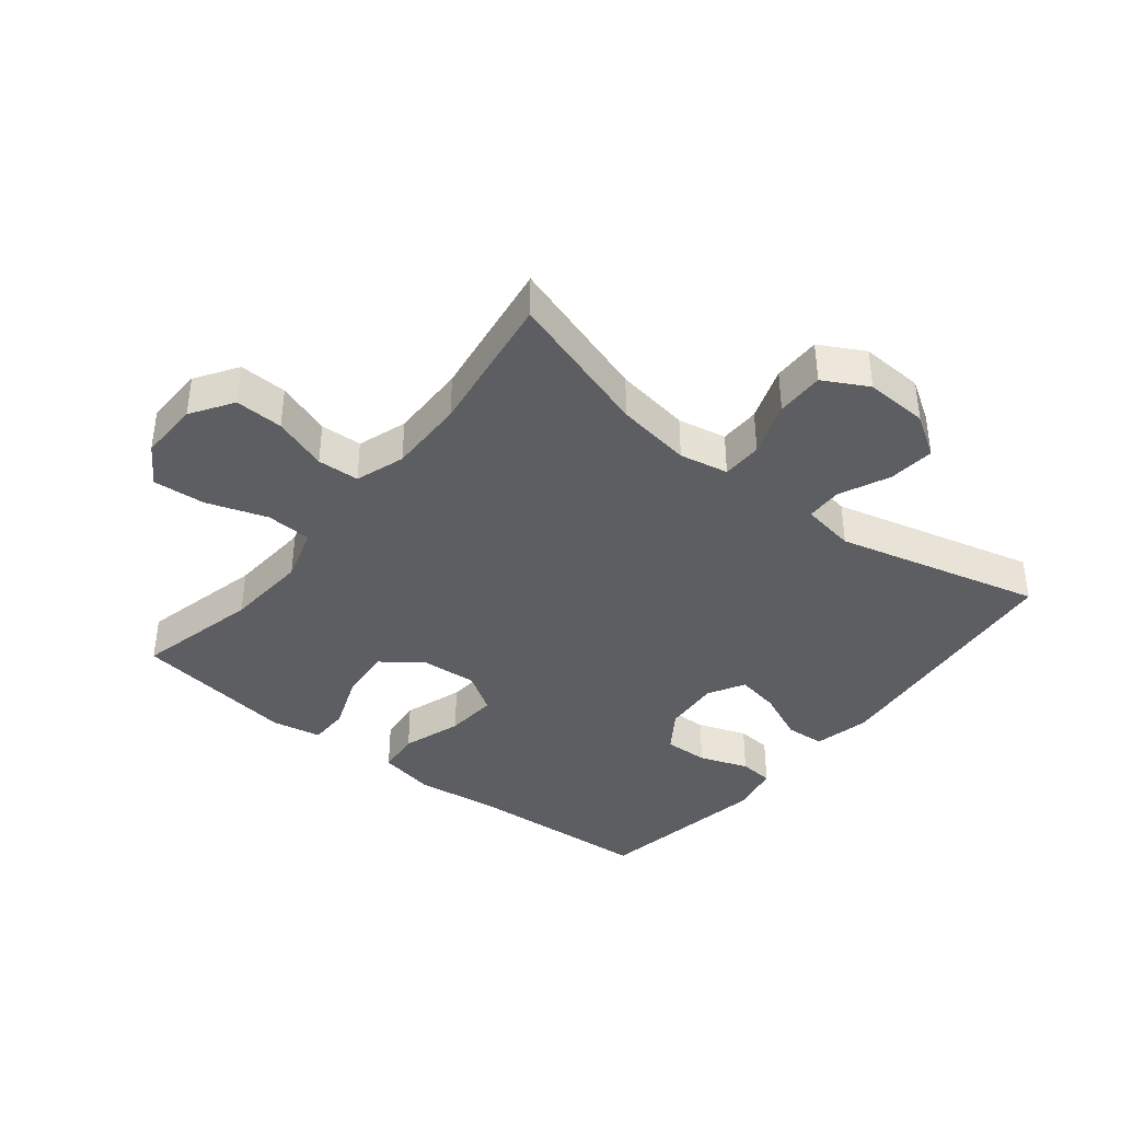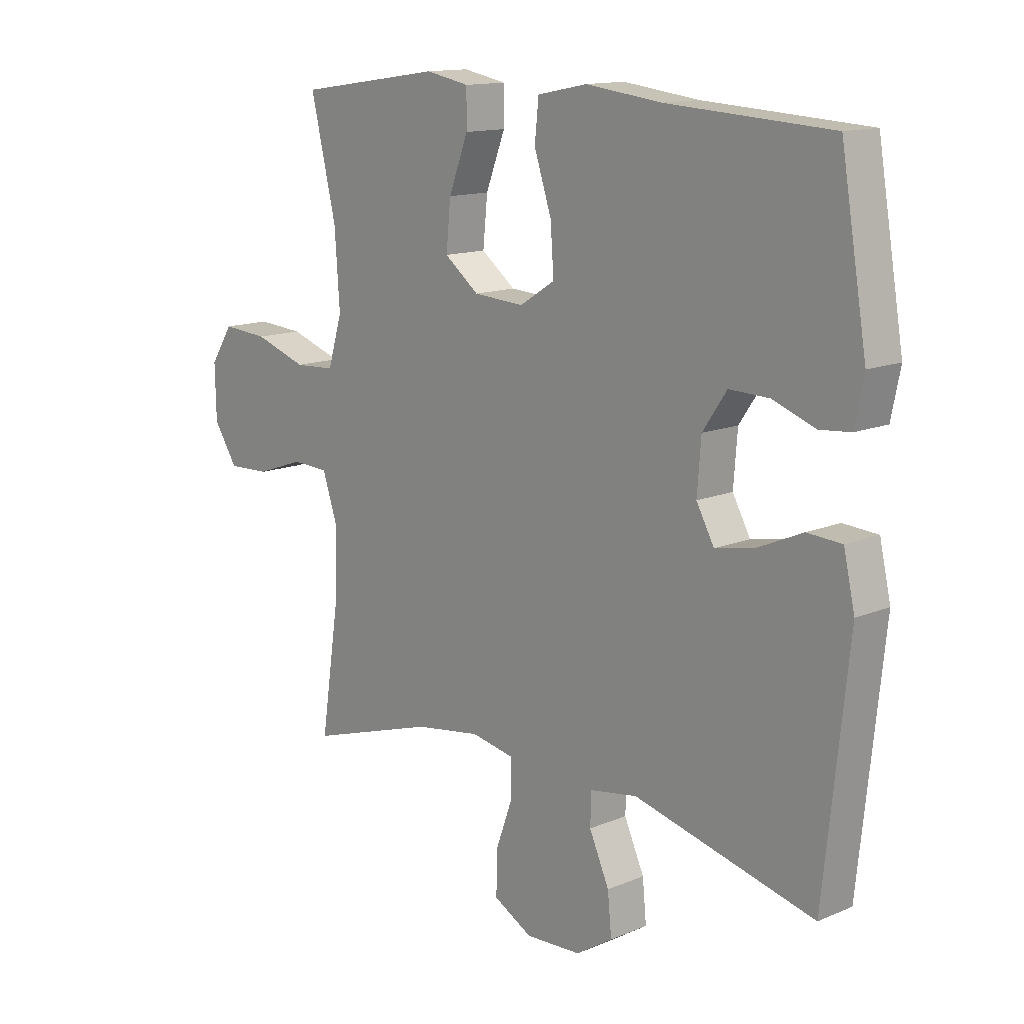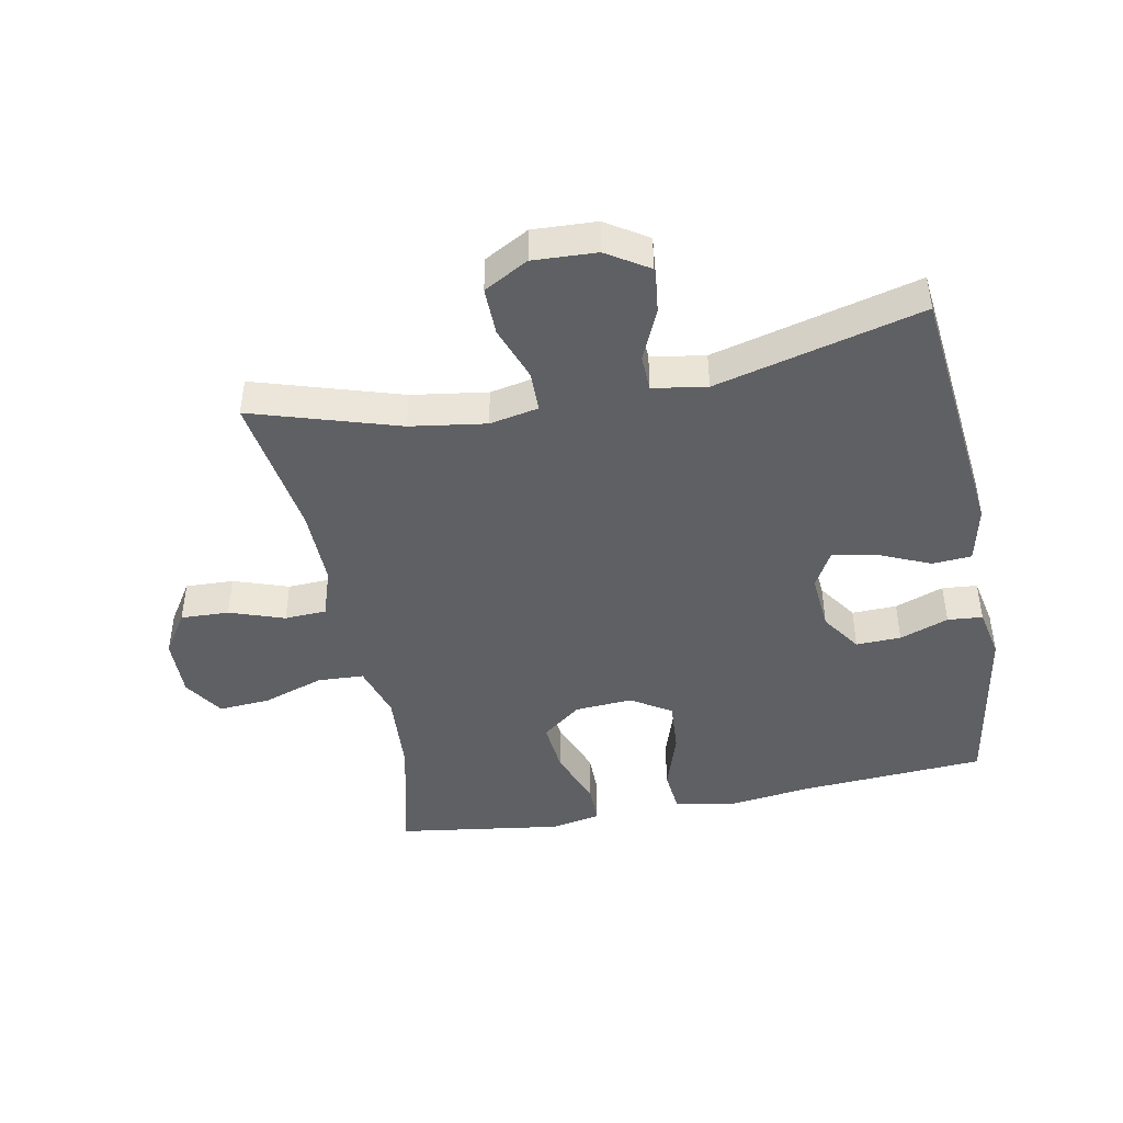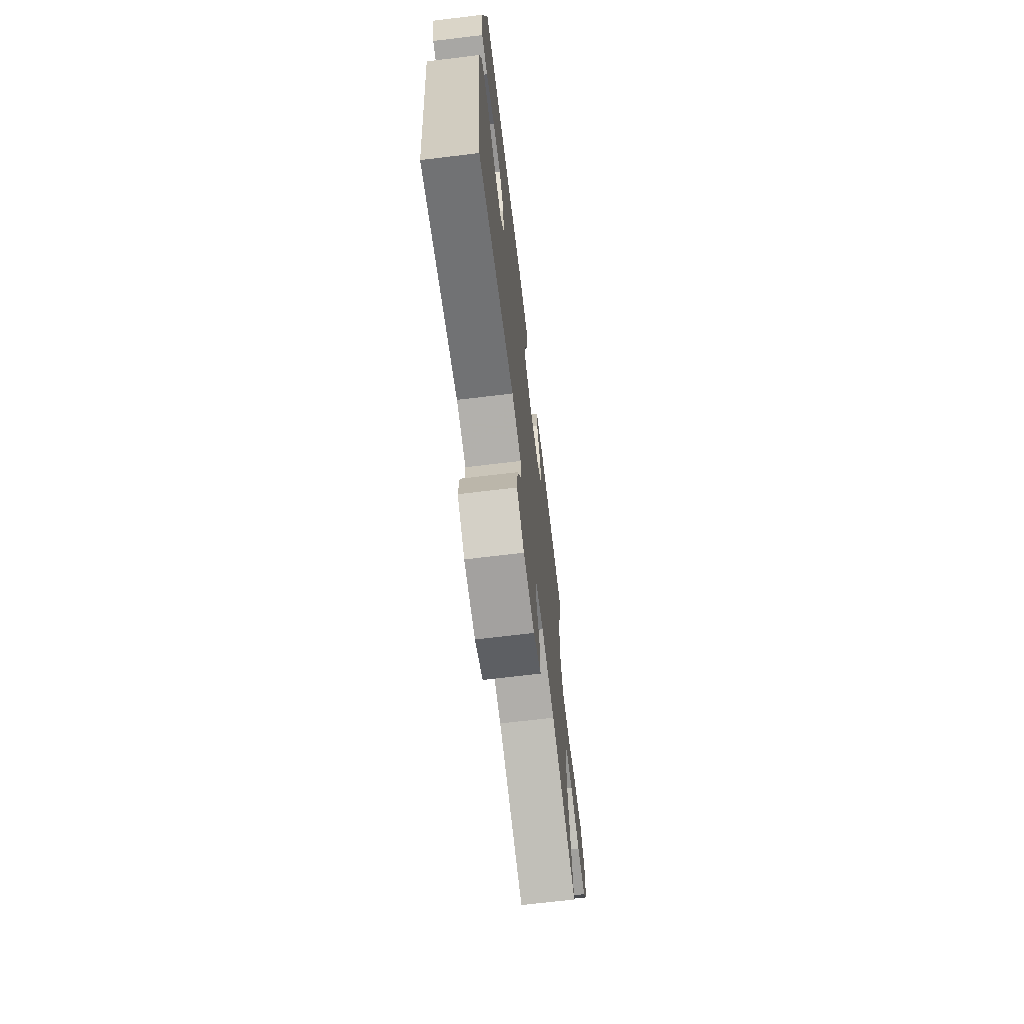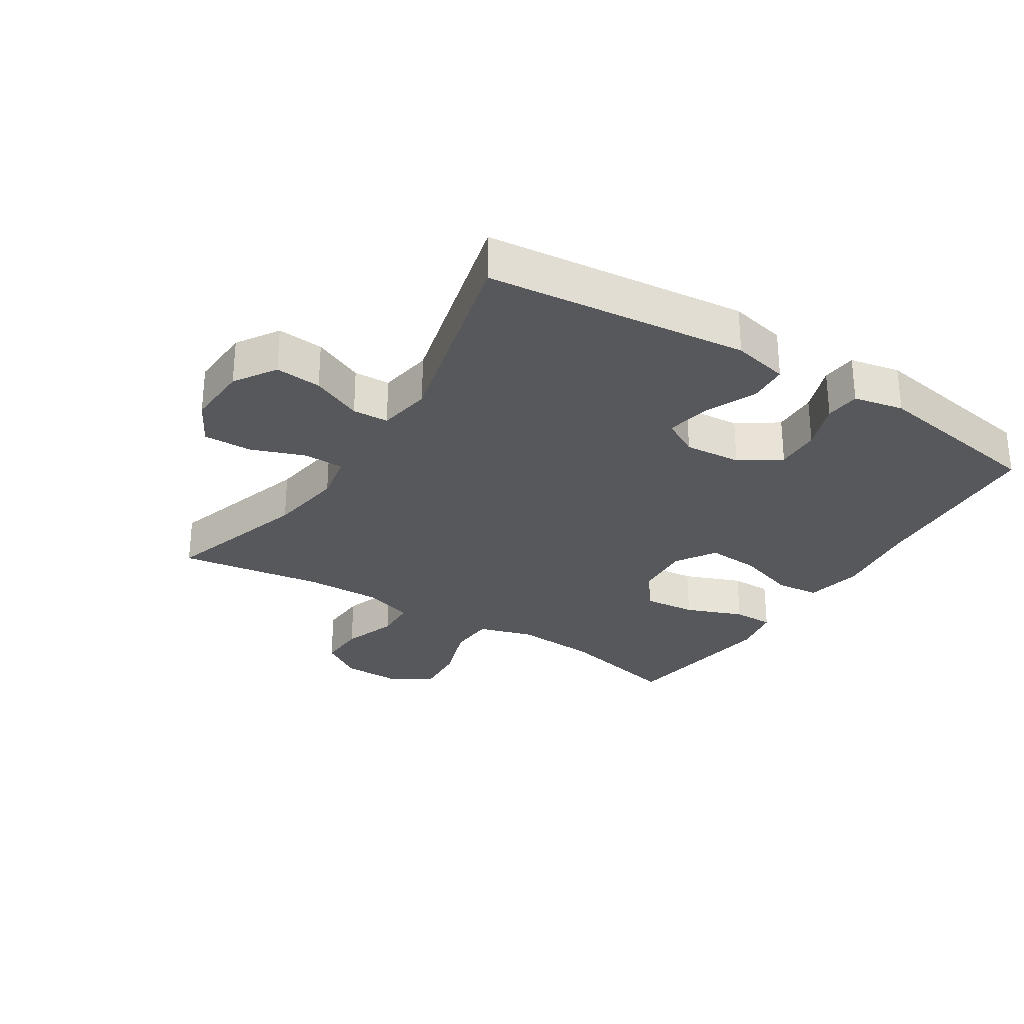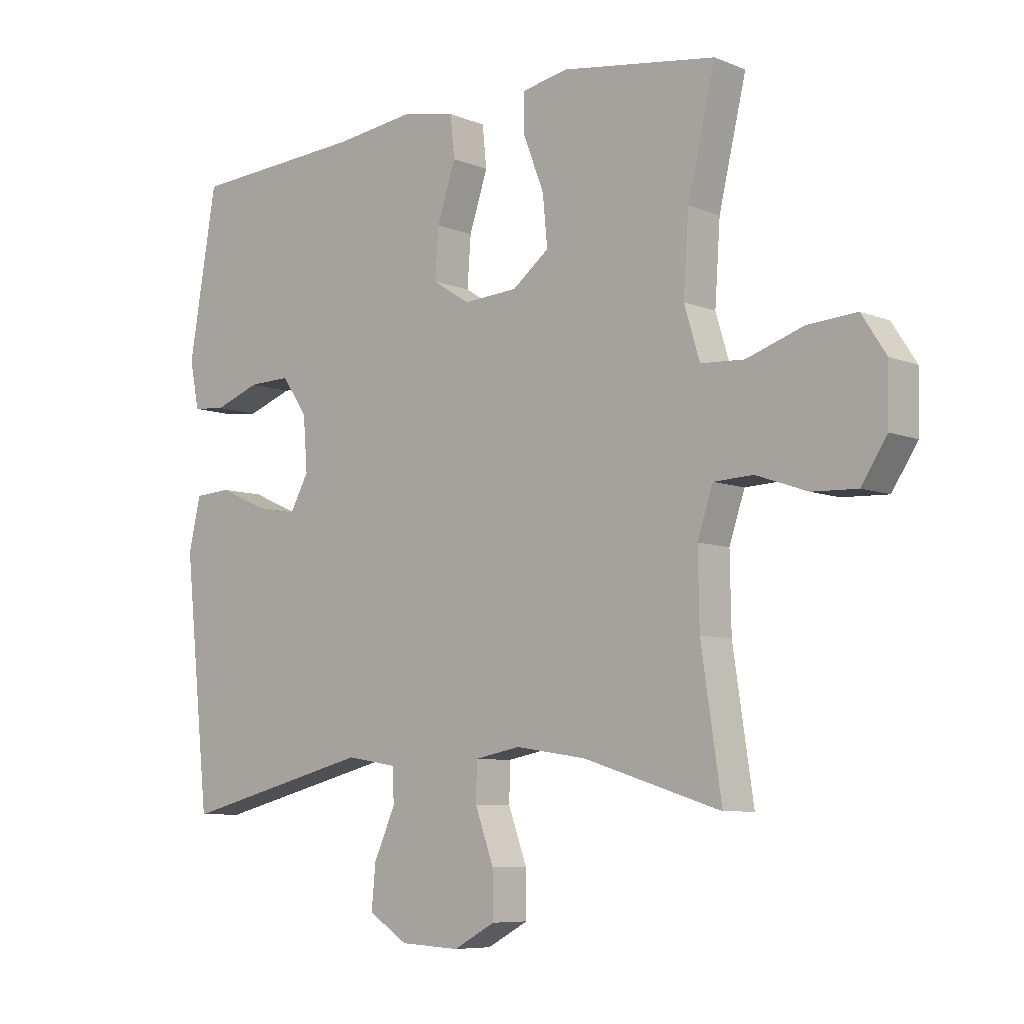
<metadata>
{"format":"obj","ext":"obj","renderer":"f3d","projection":"perspective","resolution":1024,"background":"white","views":[{"elev":-38.9,"azim":141.4,"up":"+Y"},{"elev":13.6,"azim":-133.1,"up":"+Z"},{"elev":-44.8,"azim":-168.9,"up":"+Y"},{"elev":-69.5,"azim":-83.1,"up":"+Z"},{"elev":-28.8,"azim":-122.3,"up":"+Y"},{"elev":-7.4,"azim":41.5,"up":"+Z"}]}
</metadata>
<code>
v 0.5 0.07 -0.5
v 0.269 0.07 -0.428
v 0.15 0.07 -0.41
v 0.073 0.07 -0.425
v 0.072 0.07 -0.489
v 0.103 0.07 -0.575
v 0.104 0.07 -0.651
v 0.034 0.07 -0.689
v -0.066 0.07 -0.684
v -0.132 0.07 -0.642
v -0.125 0.07 -0.569
v -0.089 0.07 -0.489
v -0.091 0.07 -0.432
v -0.176 0.07 -0.418
v -0.5 0.07 -0.5
v -0.543 0.07 -0.088
v -0.523 0.07 0.001
v -0.461 0.07 0.005
v -0.379 0.07 -0.031
v -0.31 0.07 -0.044
v -0.278 0.07 0.014
v -0.285 0.07 0.104
v -0.328 0.07 0.167
v -0.399 0.07 0.165
v -0.476 0.07 0.137
v -0.531 0.07 0.142
v -0.547 0.07 0.221
v -0.5 0.07 0.5
v -0.206 0.07 0.518
v -0.071 0.07 0.535
v 0.019 0.07 0.517
v 0.026 0.07 0.448
v -0.005 0.07 0.354
v -0.011 0.07 0.271
v 0.052 0.07 0.231
v 0.143 0.07 0.237
v 0.205 0.07 0.285
v 0.197 0.07 0.368
v 0.162 0.07 0.459
v 0.162 0.07 0.523
v 0.24 0.07 0.538
v 0.363 0.07 0.52
v 0.5 0.07 0.5
v 0.454 0.07 0.305
v 0.445 0.07 0.174
v 0.471 0.07 0.088
v 0.544 0.07 0.084
v 0.639 0.07 0.116
v 0.722 0.07 0.122
v 0.763 0.07 0.059
v 0.761 0.07 -0.036
v 0.718 0.07 -0.102
v 0.642 0.07 -0.099
v 0.556 0.07 -0.069
v 0.49 0.07 -0.072
v 0.464 0.07 -0.15
v 0.466 0.07 -0.272
v 0.5 0 -0.5
v 0.269 0 -0.428
v 0.15 0 -0.41
v 0.073 0 -0.425
v 0.072 0 -0.489
v 0.103 0 -0.575
v 0.104 0 -0.651
v 0.034 0 -0.689
v -0.066 0 -0.684
v -0.132 0 -0.642
v -0.125 0 -0.569
v -0.089 0 -0.489
v -0.091 0 -0.432
v -0.176 0 -0.418
v -0.5 0 -0.5
v -0.543 0 -0.088
v -0.523 0 0.001
v -0.461 0 0.005
v -0.379 0 -0.031
v -0.31 0 -0.044
v -0.278 0 0.014
v -0.285 0 0.104
v -0.328 0 0.167
v -0.399 0 0.165
v -0.476 0 0.137
v -0.531 0 0.142
v -0.547 0 0.221
v -0.5 0 0.5
v -0.206 0 0.518
v -0.071 0 0.535
v 0.019 0 0.517
v 0.026 0 0.448
v -0.005 0 0.354
v -0.011 0 0.271
v 0.052 0 0.231
v 0.143 0 0.237
v 0.205 0 0.285
v 0.197 0 0.368
v 0.162 0 0.459
v 0.162 0 0.523
v 0.24 0 0.538
v 0.363 0 0.52
v 0.5 0 0.5
v 0.454 0 0.305
v 0.445 0 0.174
v 0.471 0 0.088
v 0.544 0 0.084
v 0.639 0 0.116
v 0.722 0 0.122
v 0.763 0 0.059
v 0.761 0 -0.036
v 0.718 0 -0.102
v 0.642 0 -0.099
v 0.556 0 -0.069
v 0.49 0 -0.072
v 0.464 0 -0.15
v 0.466 0 -0.272
f 51 52 53 54
f 51 54 55
f 50 51 55
f 47 48 49 50
f 46 47 50 55
f 45 46 55 56
f 42 43 44
f 42 44 45
f 38 39 40 41
f 37 38 41 42
f 30 31 32 33
f 29 30 33 34
f 28 29 34
f 27 28 34 35
f 24 25 26 27
f 23 24 27 35
f 16 17 18 19
f 14 15 16 19
f 13 14 19 20
f 9 10 11 12
f 9 12 13
f 8 9 13
f 5 6 7 8
f 4 5 8 13
f 3 4 13 20
f 57 1 2
f 37 42 45 56
f 36 37 56 57
f 22 23 35 36
f 21 22 36 57
f 20 21 57
f 2 3 20 57
f 111 110 109 108
f 112 111 108
f 112 108 107
f 107 106 105 104
f 112 107 104 103
f 113 112 103 102
f 101 100 99
f 102 101 99
f 98 97 96 95
f 99 98 95 94
f 90 89 88 87
f 91 90 87 86
f 91 86 85
f 92 91 85 84
f 84 83 82 81
f 92 84 81 80
f 76 75 74 73
f 76 73 72 71
f 77 76 71 70
f 69 68 67 66
f 70 69 66
f 70 66 65
f 65 64 63 62
f 70 65 62 61
f 77 70 61 60
f 59 58 114
f 113 102 99 94
f 114 113 94 93
f 93 92 80 79
f 114 93 79 78
f 114 78 77
f 114 77 60 59
f 1 58 59 2
f 2 59 60 3
f 3 60 61 4
f 4 61 62 5
f 5 62 63 6
f 6 63 64 7
f 7 64 65 8
f 8 65 66 9
f 9 66 67 10
f 10 67 68 11
f 11 68 69 12
f 12 69 70 13
f 13 70 71 14
f 14 71 72 15
f 15 72 73 16
f 16 73 74 17
f 17 74 75 18
f 18 75 76 19
f 19 76 77 20
f 20 77 78 21
f 21 78 79 22
f 22 79 80 23
f 23 80 81 24
f 24 81 82 25
f 25 82 83 26
f 26 83 84 27
f 27 84 85 28
f 28 85 86 29
f 29 86 87 30
f 30 87 88 31
f 31 88 89 32
f 32 89 90 33
f 33 90 91 34
f 34 91 92 35
f 35 92 93 36
f 36 93 94 37
f 37 94 95 38
f 38 95 96 39
f 39 96 97 40
f 40 97 98 41
f 41 98 99 42
f 42 99 100 43
f 43 100 101 44
f 44 101 102 45
f 45 102 103 46
f 46 103 104 47
f 47 104 105 48
f 48 105 106 49
f 49 106 107 50
f 50 107 108 51
f 51 108 109 52
f 52 109 110 53
f 53 110 111 54
f 54 111 112 55
f 55 112 113 56
f 56 113 114 57
f 57 114 58 1

</code>
